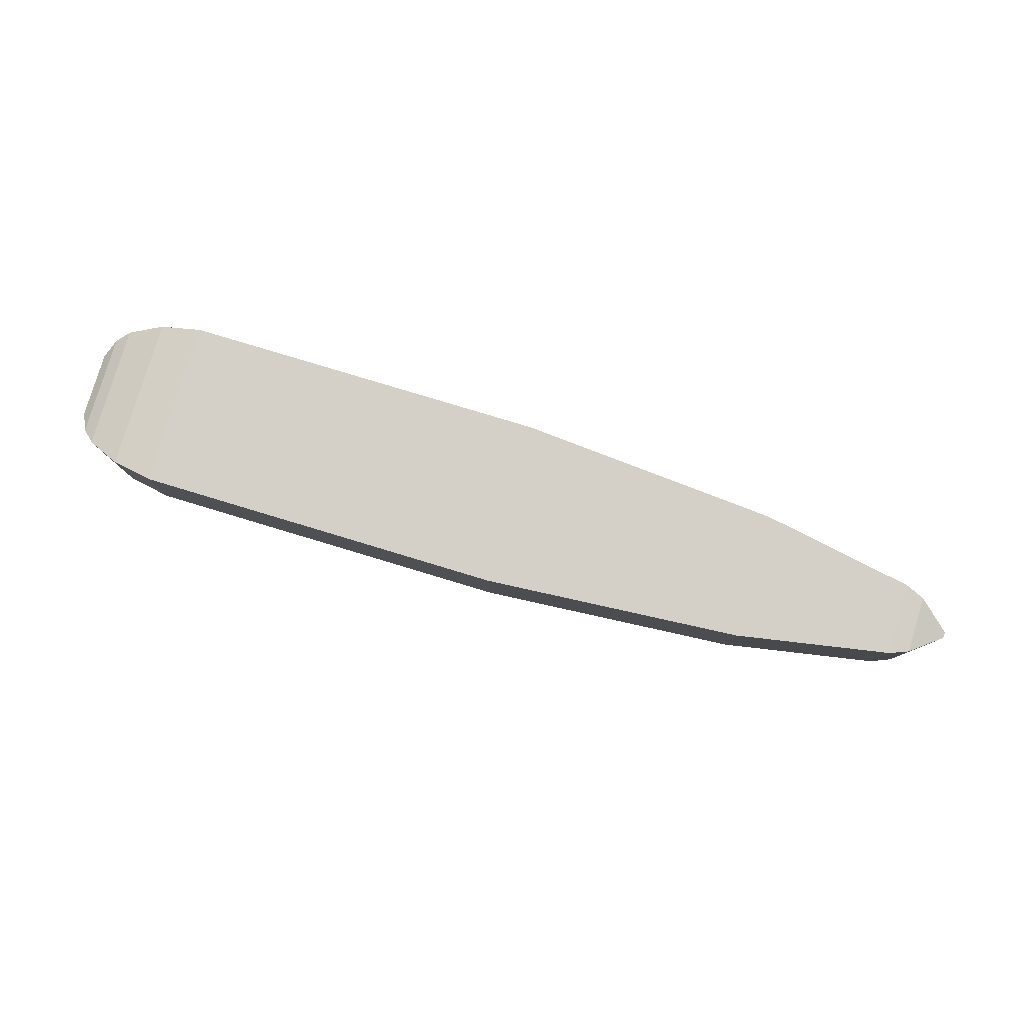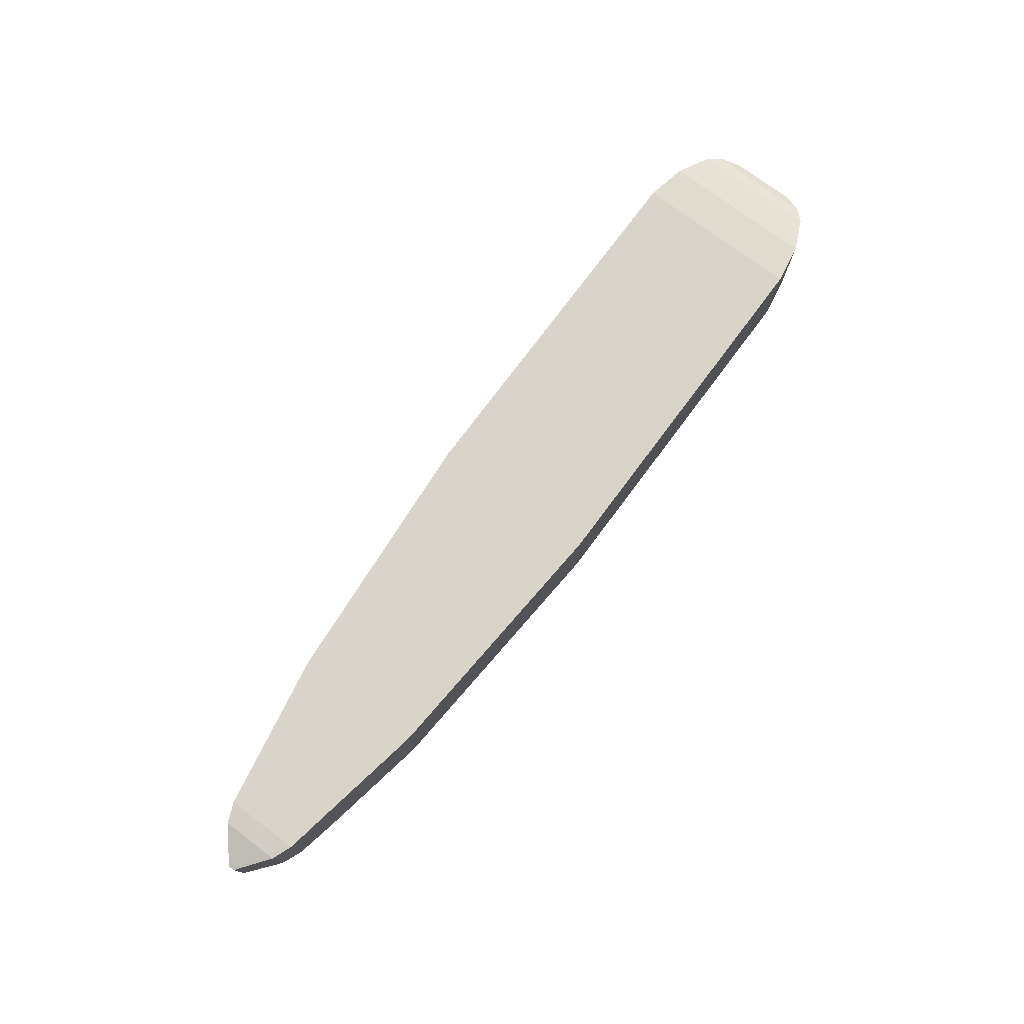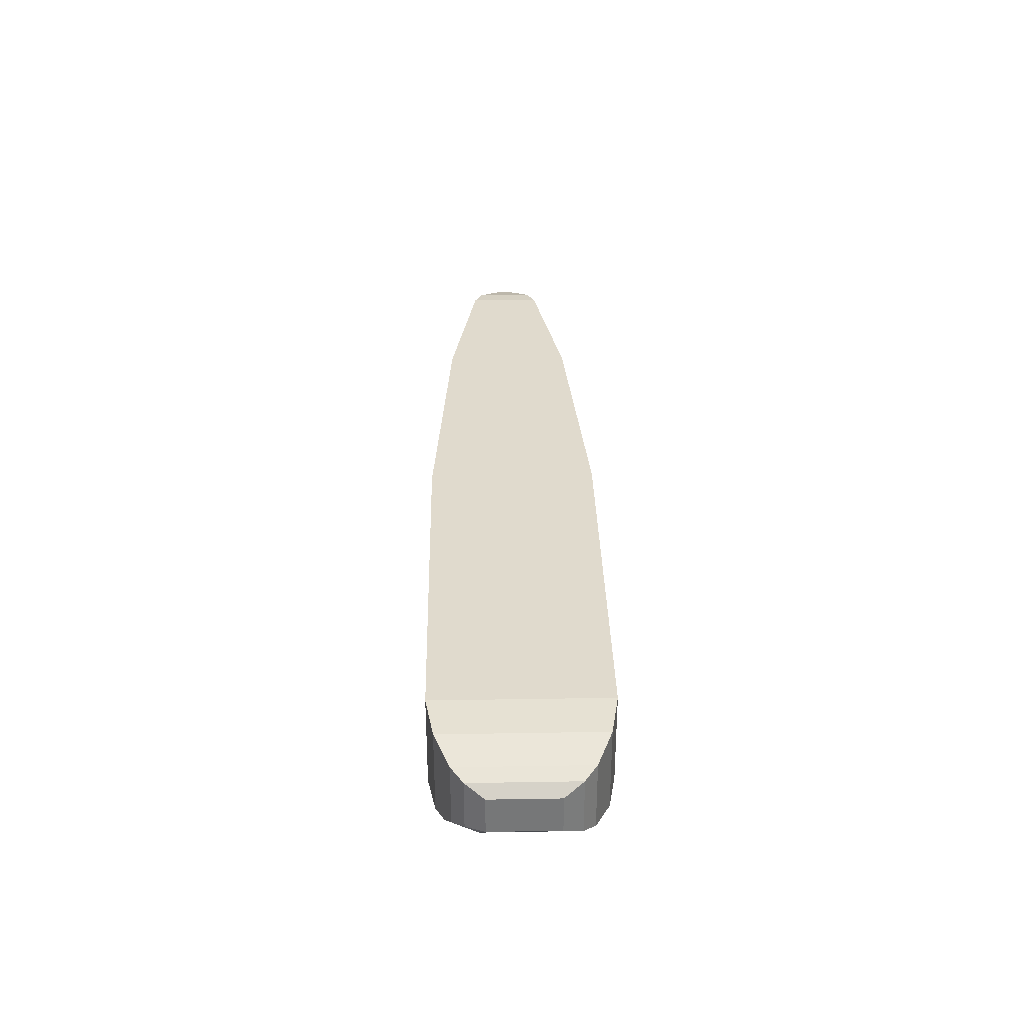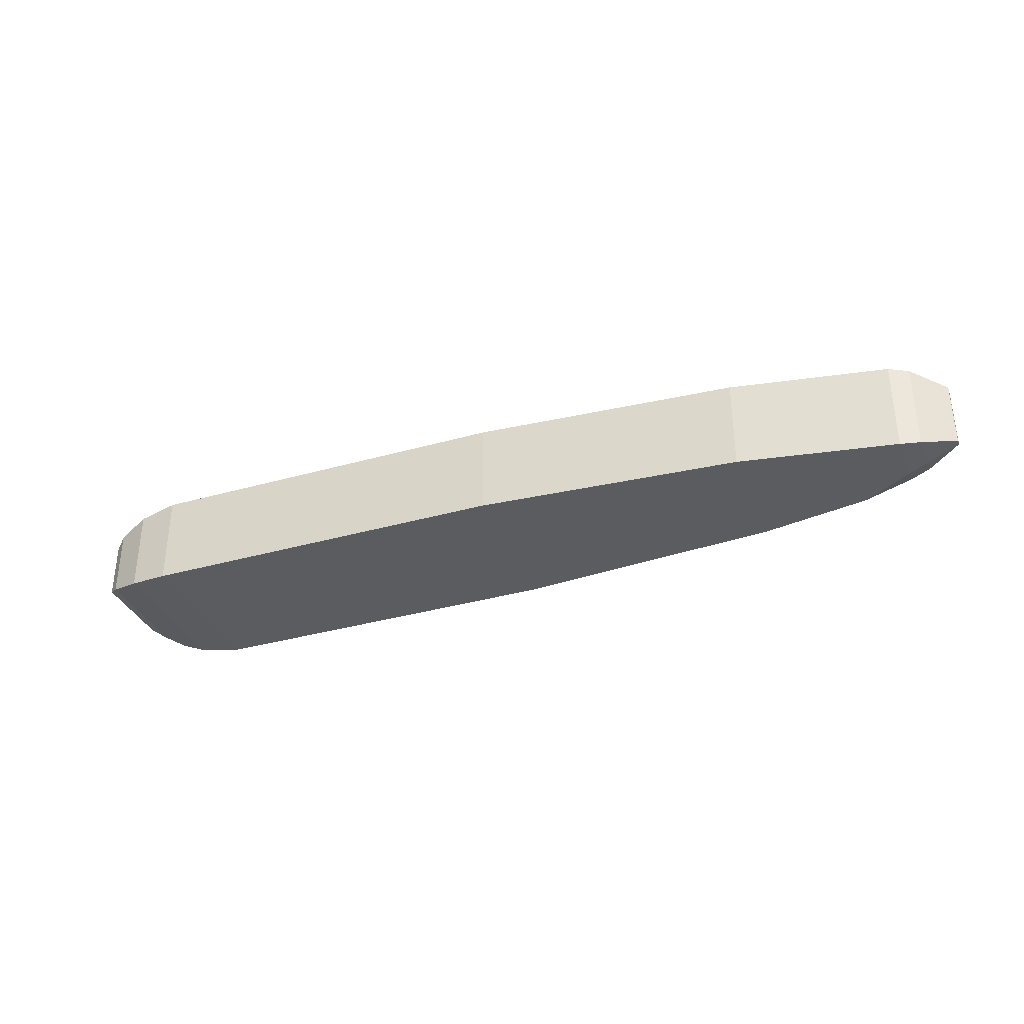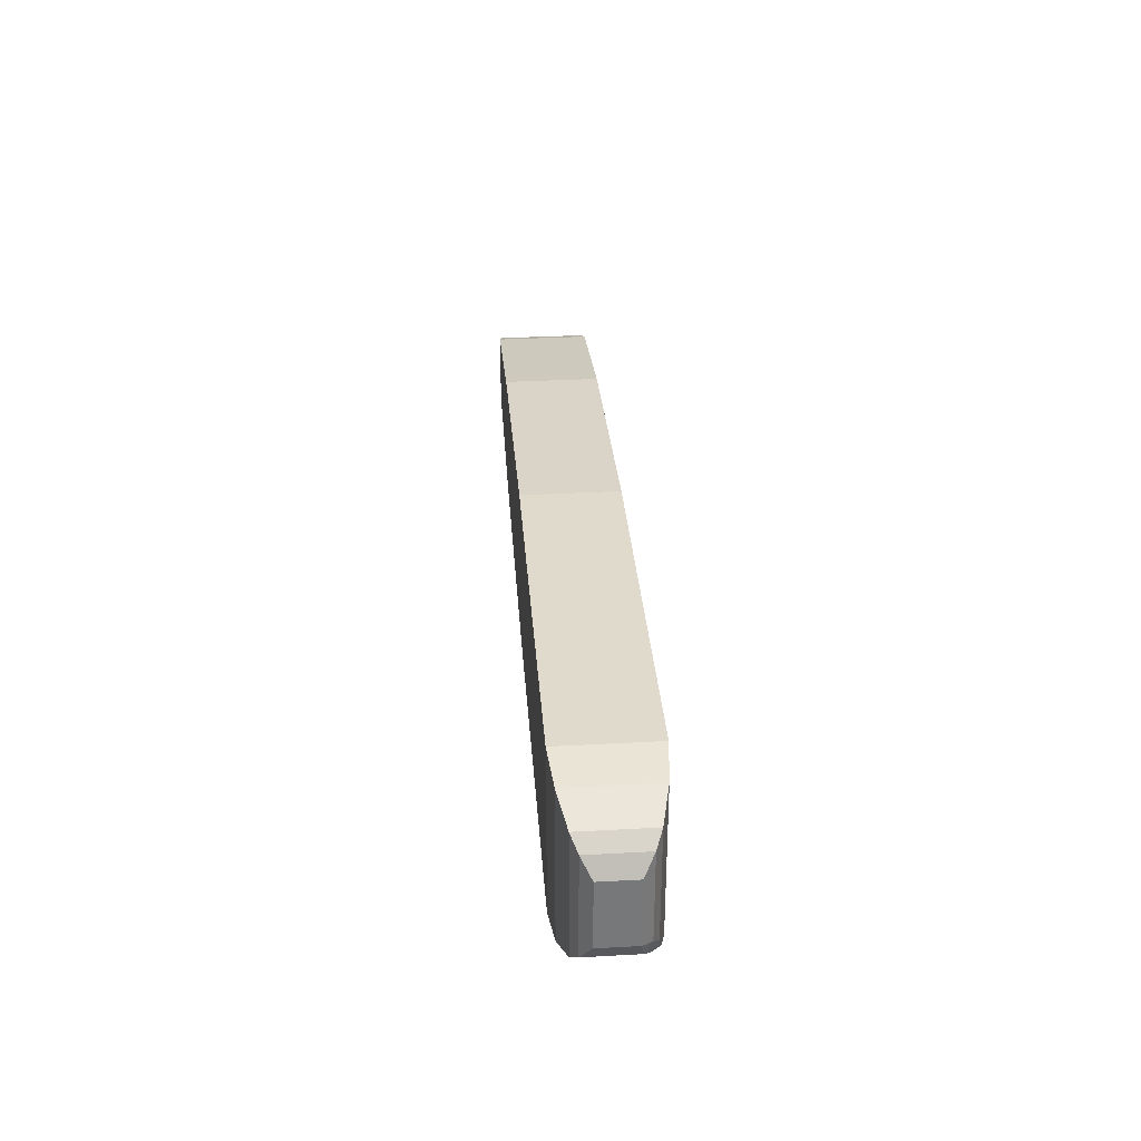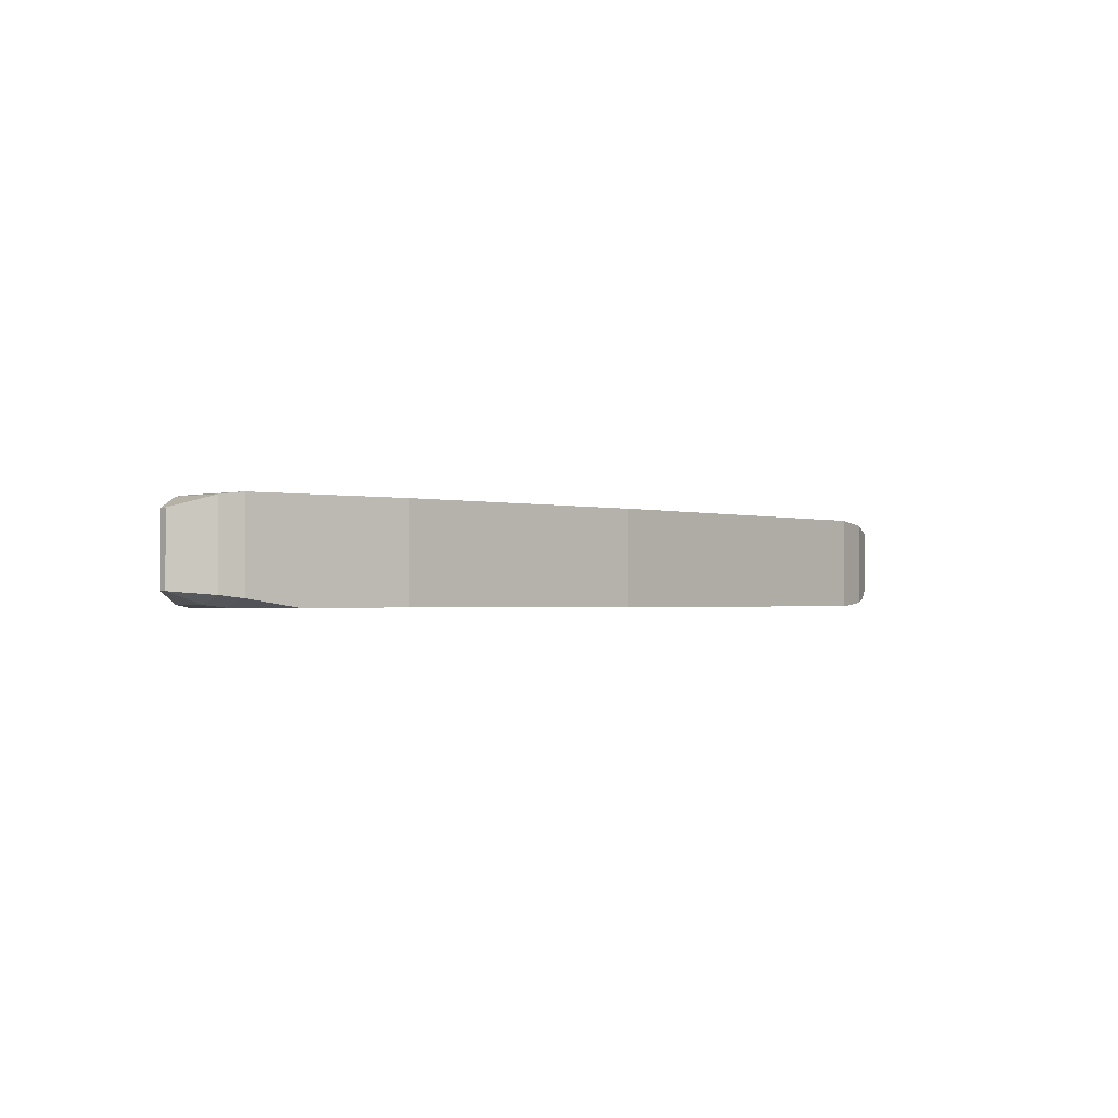
<metadata>
{"format":"obj","ext":"obj","renderer":"f3d","projection":"perspective","resolution":1024,"background":"white","views":[{"elev":79.9,"azim":-163.2,"up":"+Z"},{"elev":75.6,"azim":-53.3,"up":"+Z"},{"elev":33.1,"azim":88.7,"up":"+Z"},{"elev":-34.8,"azim":-159.1,"up":"+Z"},{"elev":33.0,"azim":85.7,"up":"+Y"},{"elev":-1.3,"azim":-47.7,"up":"+Z"}]}
</metadata>
<code>
o manillader
v 1.485 0.2793 -0.2775
v 1.764 0.3 -0.2775
v 1.764 0.3 -0.1775
v 1.485 0.2793 -0.1775
v 1.769 0.12 -0.2775
v 1.486 0.1411 -0.2775
v 1.486 0.1411 -0.1775
v 1.769 0.12 -0.1775
v 2.161 0.3 -0.2775
v 2.161 0.12 -0.2775
v 2.161 0.3 -0.1775
v 2.161 0.12 -0.1775
v 2.204 0.2922 -0.2732
v 2.204 0.1278 -0.2732
v 2.204 0.2922 -0.1819
v 2.204 0.1278 -0.1819
v 2.24 0.2767 -0.2646
v 2.24 0.2767 -0.1904
v 2.24 0.1433 -0.1904
v 2.264 0.2453 -0.2471
v 2.253 0.2644 -0.2577
v 2.264 0.1747 -0.2471
v 2.253 0.1556 -0.2502
v 2.253 0.1691 -0.2577
v 2.24 0.1568 -0.2646
v 2.24 0.1433 -0.2571
v 2.225 0.1367 -0.2682
v 2.264 0.2453 -0.2079
v 2.253 0.2644 -0.1973
v 2.264 0.1747 -0.2079
v 2.253 0.1556 -0.1973
v 1.32 0.2494 -0.2775
v 1.32 0.2494 -0.1775
v 1.32 0.171 -0.1775
v 1.264 0.2135 -0.2631
v 1.299 0.2411 -0.275
v 1.264 0.2135 -0.1919
v 1.299 0.241 -0.1801
v 1.264 0.2069 -0.2631
v 1.3 0.2022 -0.275
v 1.298 0.1796 -0.2665
v 1.32 0.171 -0.2692
v 1.32 0.194 -0.2775
v 1.372 0.1615 -0.2775
v 1.264 0.2069 -0.1919
v 1.299 0.1795 -0.1801
f 10 8 5
f 2 11 9
f 10 16 12
f 6 1 9
f 2 4 3
f 34 38 46
f 8 6 5
f 29 19 31
f 14 9 13
f 12 15 11
f 4 34 8
f 23 19 26
f 26 16 14
f 18 16 19
f 11 13 9
f 20 30 22
f 21 25 17
f 25 14 13
f 17 15 18
f 22 23 24
f 25 26 27
f 20 24 21
f 26 24 23
f 28 31 30
f 20 29 28
f 30 23 22
f 21 18 29
f 37 39 45
f 7 42 44
f 46 42 34
f 36 33 32
f 1 33 4
f 39 40 41
f 42 43 44
f 35 38 36
f 45 41 46
f 43 41 40
f 37 46 38
f 35 40 39
f 32 40 36
f 10 12 8
f 2 3 11
f 10 14 16
f 10 5 6
f 6 44 43
f 43 32 1
f 1 2 9
f 9 10 6
f 6 43 1
f 2 1 4
f 34 33 38
f 8 7 6
f 29 18 19
f 14 10 9
f 12 16 15
f 8 12 11
f 11 3 4
f 4 33 34
f 34 7 8
f 8 11 4
f 23 31 19
f 14 27 26
f 26 19 16
f 18 15 16
f 11 15 13
f 20 28 30
f 21 24 25
f 13 17 25
f 25 27 14
f 17 13 15
f 20 22 24
f 26 25 24
f 28 29 31
f 20 21 29
f 30 31 23
f 21 17 18
f 37 35 39
f 44 6 7
f 7 34 42
f 46 41 42
f 36 38 33
f 1 32 33
f 35 37 38
f 45 39 41
f 43 42 41
f 37 45 46
f 35 36 40
f 32 43 40

</code>
